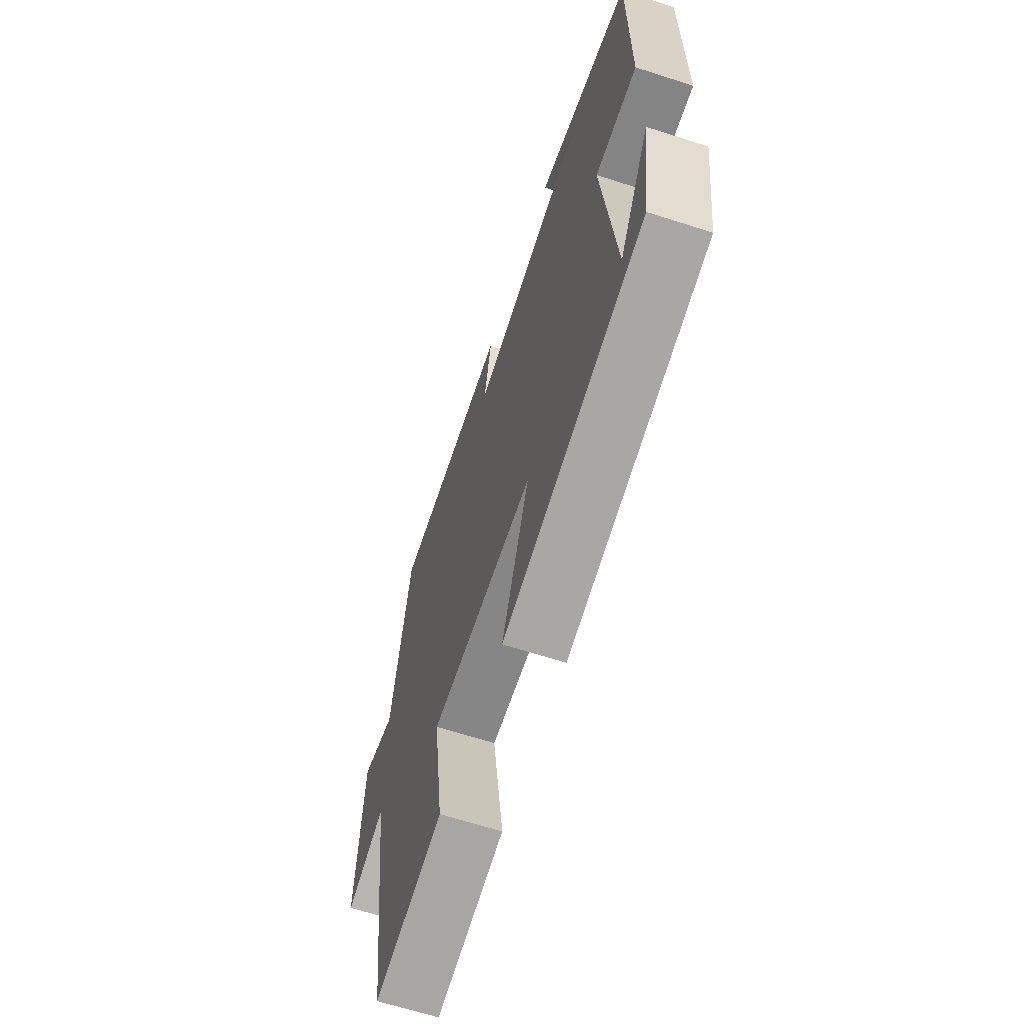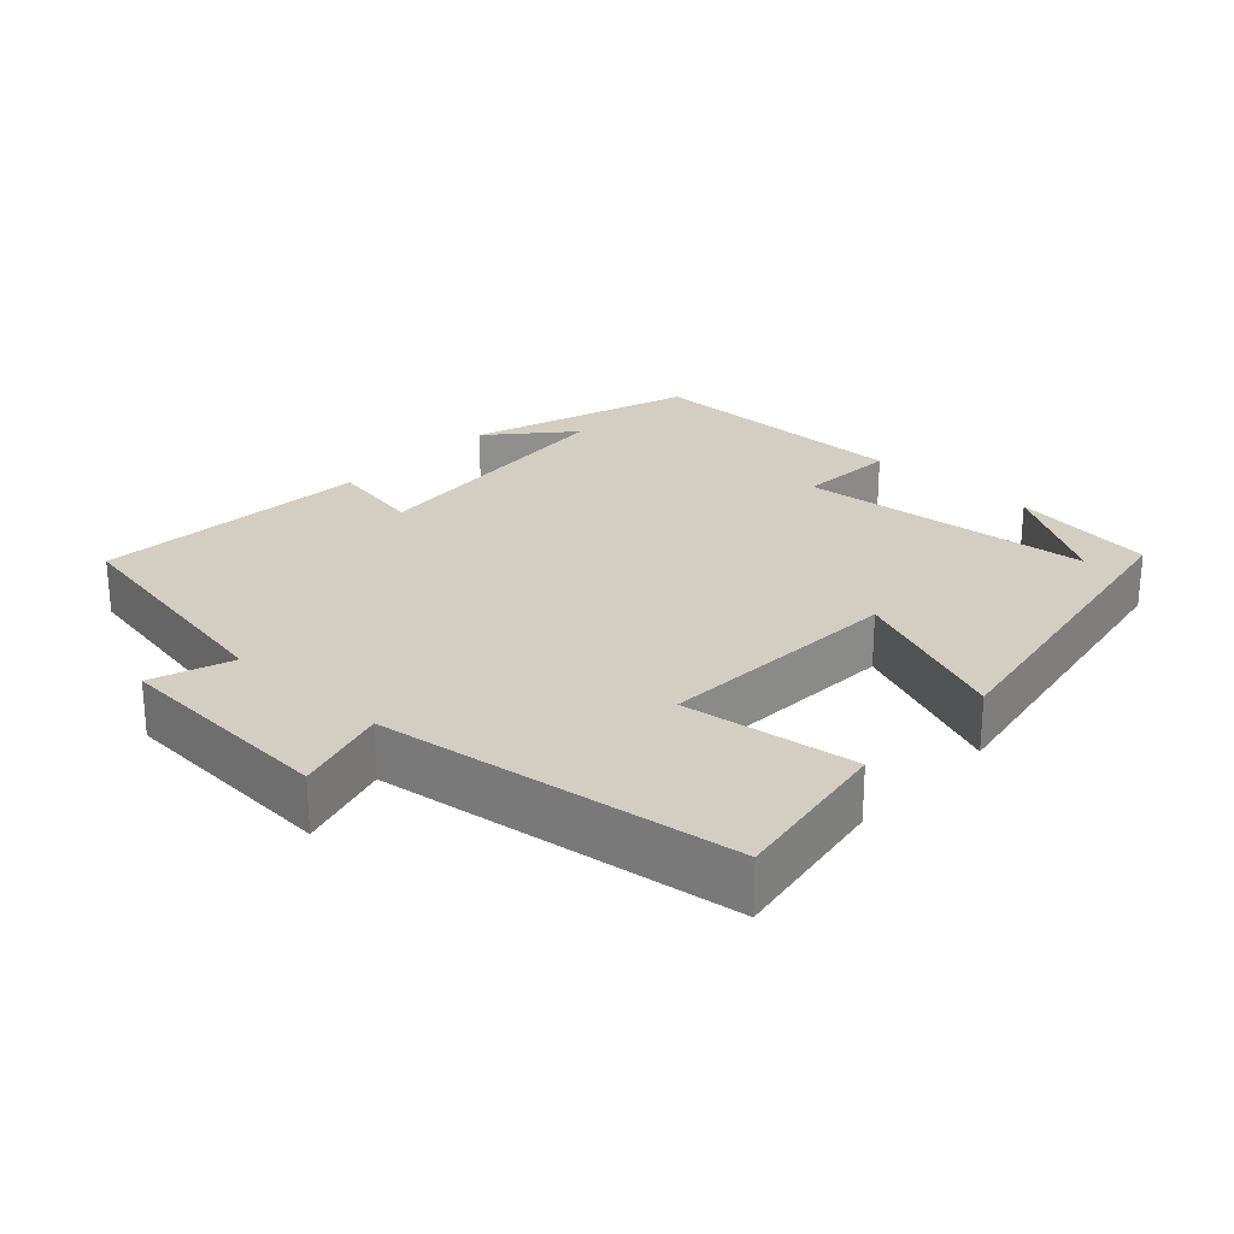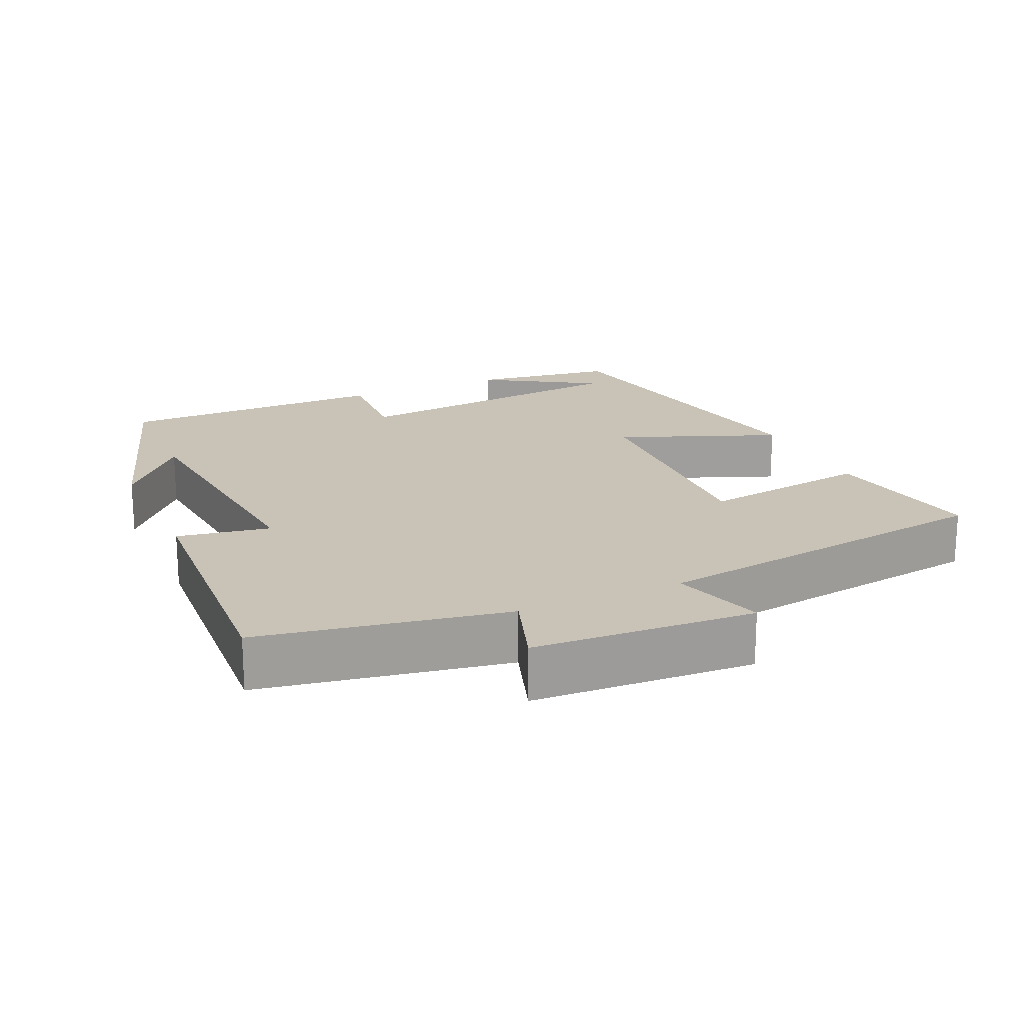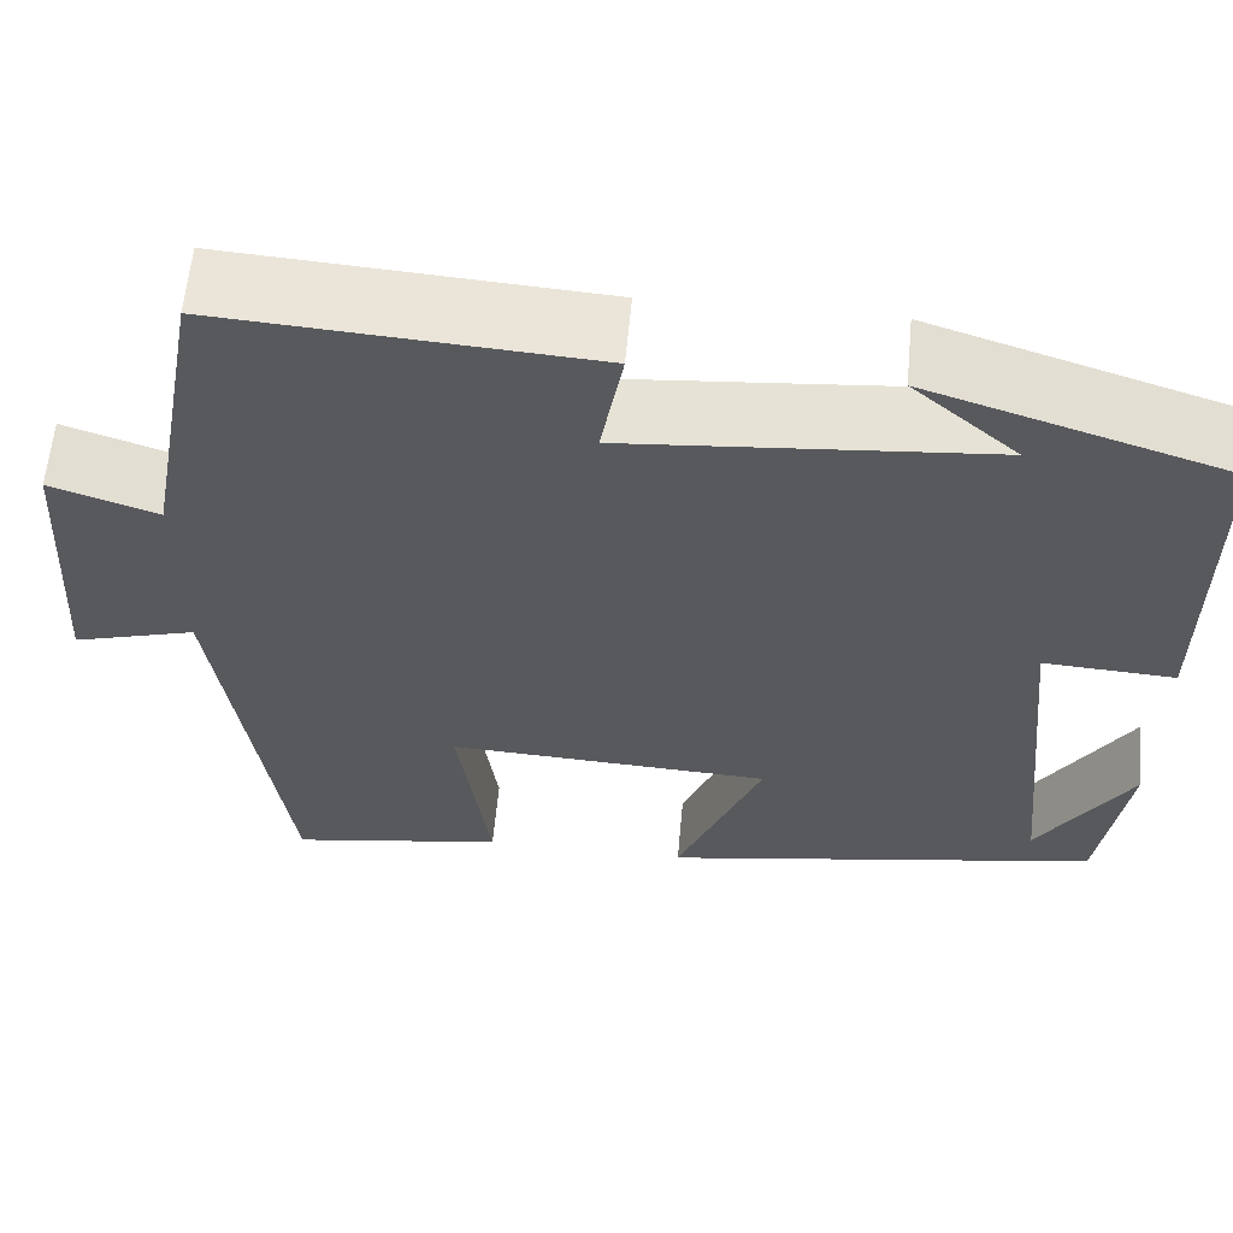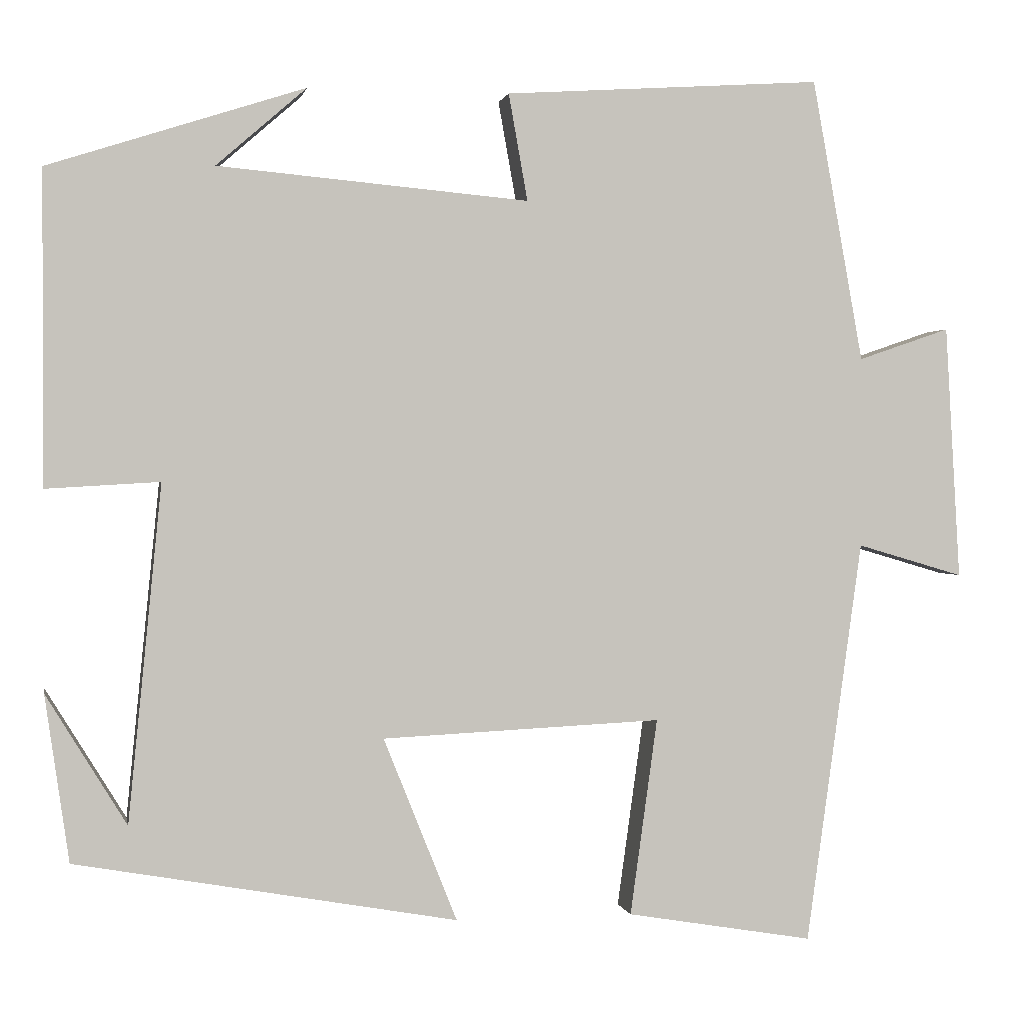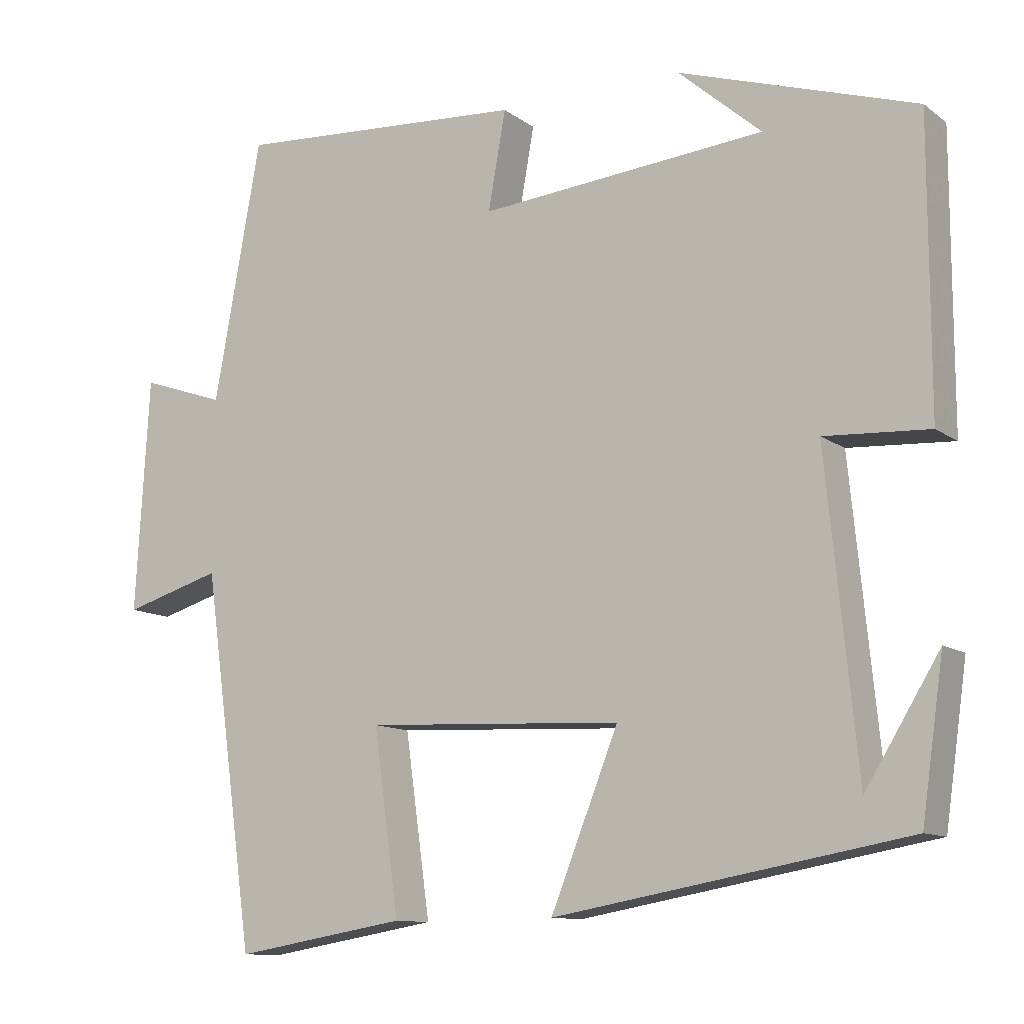
<metadata>
{"format":"obj","ext":"obj","renderer":"f3d","projection":"perspective","resolution":1024,"background":"white","views":[{"elev":-64.8,"azim":-108.0,"up":"+Z"},{"elev":25.3,"azim":133.1,"up":"+Y"},{"elev":19.4,"azim":65.5,"up":"+Y"},{"elev":60.5,"azim":-174.7,"up":"+Z"},{"elev":1.0,"azim":-10.5,"up":"+Z"},{"elev":-11.2,"azim":-148.9,"up":"+Z"}]}
</metadata>
<code>
v 0.438 0.07 0.525
v 0.5 0.07 0.183
v 0.611 0.07 0.221
v 0.629 0.07 -0.087
v 0.5 0.07 -0.049
v 0.432 0.07 -0.538
v 0.206 0.07 -0.5
v 0.239 0.07 -0.262
v -0.099 0.07 -0.278
v -0.01 0.07 -0.5
v -0.471 0.07 -0.418
v -0.5 0.07 -0.217
v -0.403 0.07 -0.375
v -0.363 0.07 0.031
v -0.5 0.07 0.023
v -0.5 0.07 0.4
v -0.19 0.07 0.5
v -0.299 0.07 0.405
v 0.077 0.07 0.371
v 0.054 0.07 0.5
v 0.438 0 0.525
v 0.5 0 0.183
v 0.611 0 0.221
v 0.629 0 -0.087
v 0.5 0 -0.049
v 0.432 0 -0.538
v 0.206 0 -0.5
v 0.239 0 -0.262
v -0.099 0 -0.278
v -0.01 0 -0.5
v -0.471 0 -0.418
v -0.5 0 -0.217
v -0.403 0 -0.375
v -0.363 0 0.031
v -0.5 0 0.023
v -0.5 0 0.4
v -0.19 0 0.5
v -0.299 0 0.405
v 0.077 0 0.371
v 0.054 0 0.5
f 19 20 1 2
f 18 19 2
f 16 17 18
f 14 15 16 18
f 13 14 18 2
f 11 12 13
f 9 10 11 13
f 9 13 2 3
f 8 9 3
f 5 6 7 8
f 5 8 3
f 3 4 5
f 22 21 40 39
f 22 39 38
f 38 37 36
f 38 36 35 34
f 22 38 34 33
f 33 32 31
f 33 31 30 29
f 23 22 33 29
f 23 29 28
f 28 27 26 25
f 23 28 25
f 25 24 23
f 1 21 22 2
f 2 22 23 3
f 3 23 24 4
f 4 24 25 5
f 5 25 26 6
f 6 26 27 7
f 7 27 28 8
f 8 28 29 9
f 9 29 30 10
f 10 30 31 11
f 11 31 32 12
f 12 32 33 13
f 13 33 34 14
f 14 34 35 15
f 15 35 36 16
f 16 36 37 17
f 17 37 38 18
f 18 38 39 19
f 19 39 40 20
f 20 40 21 1

</code>
